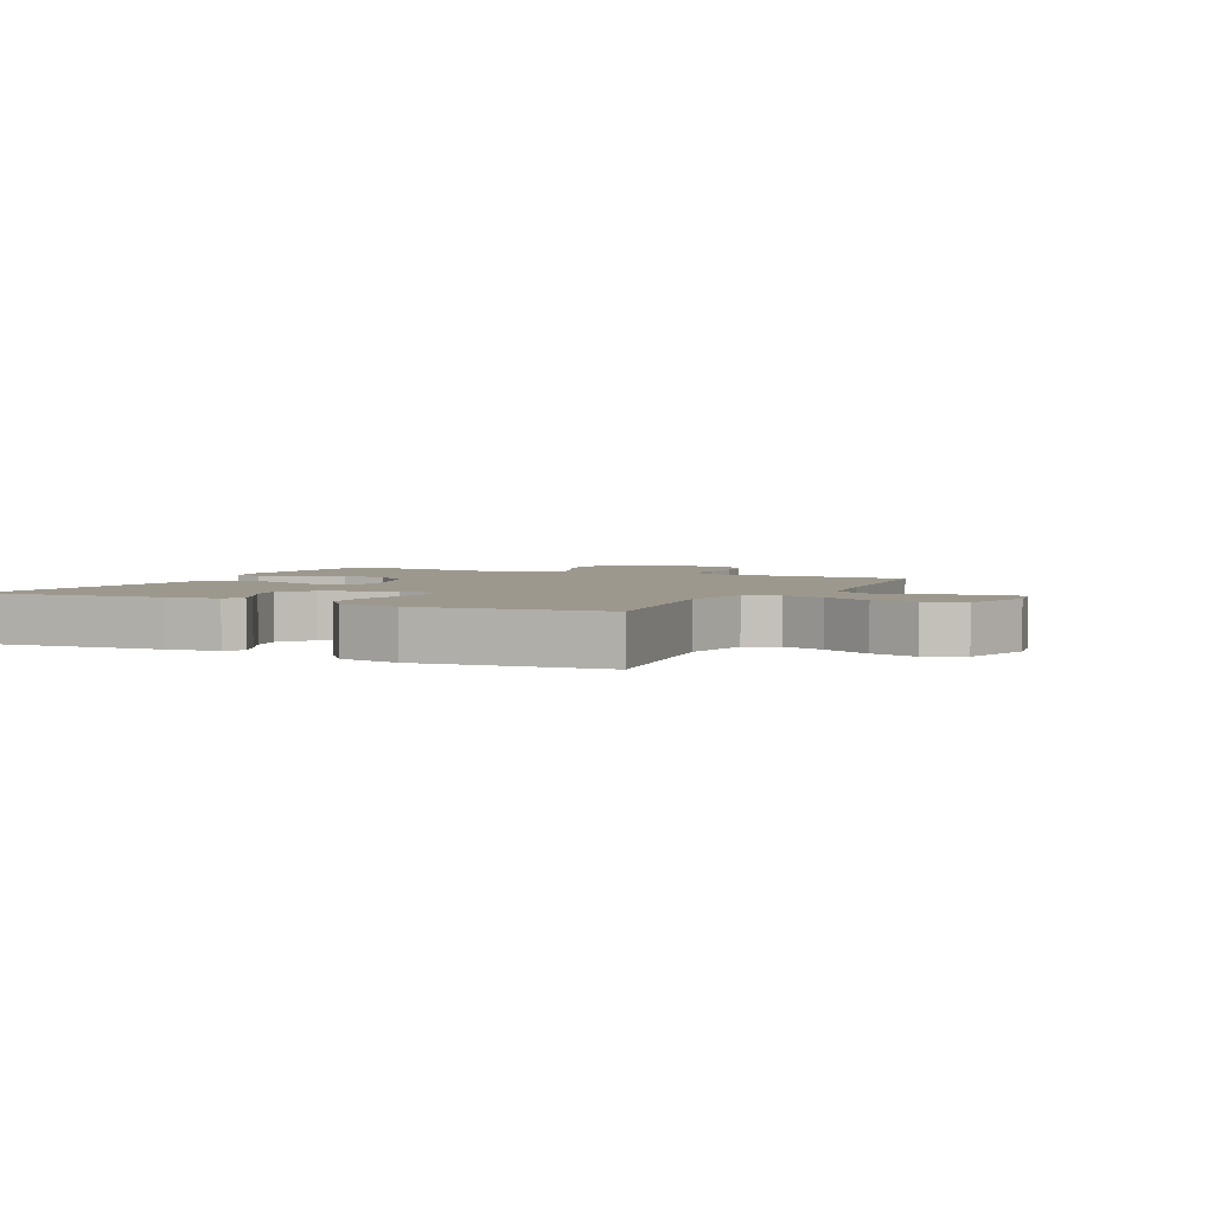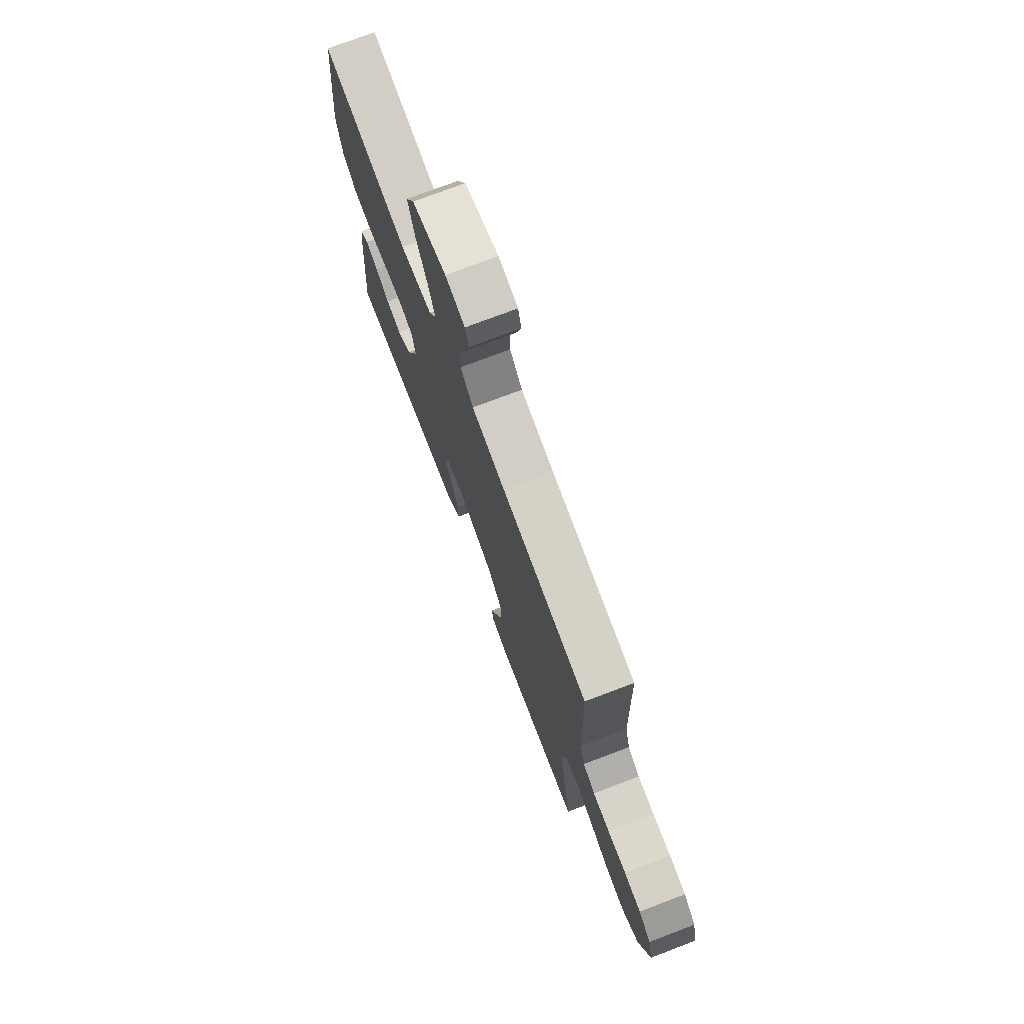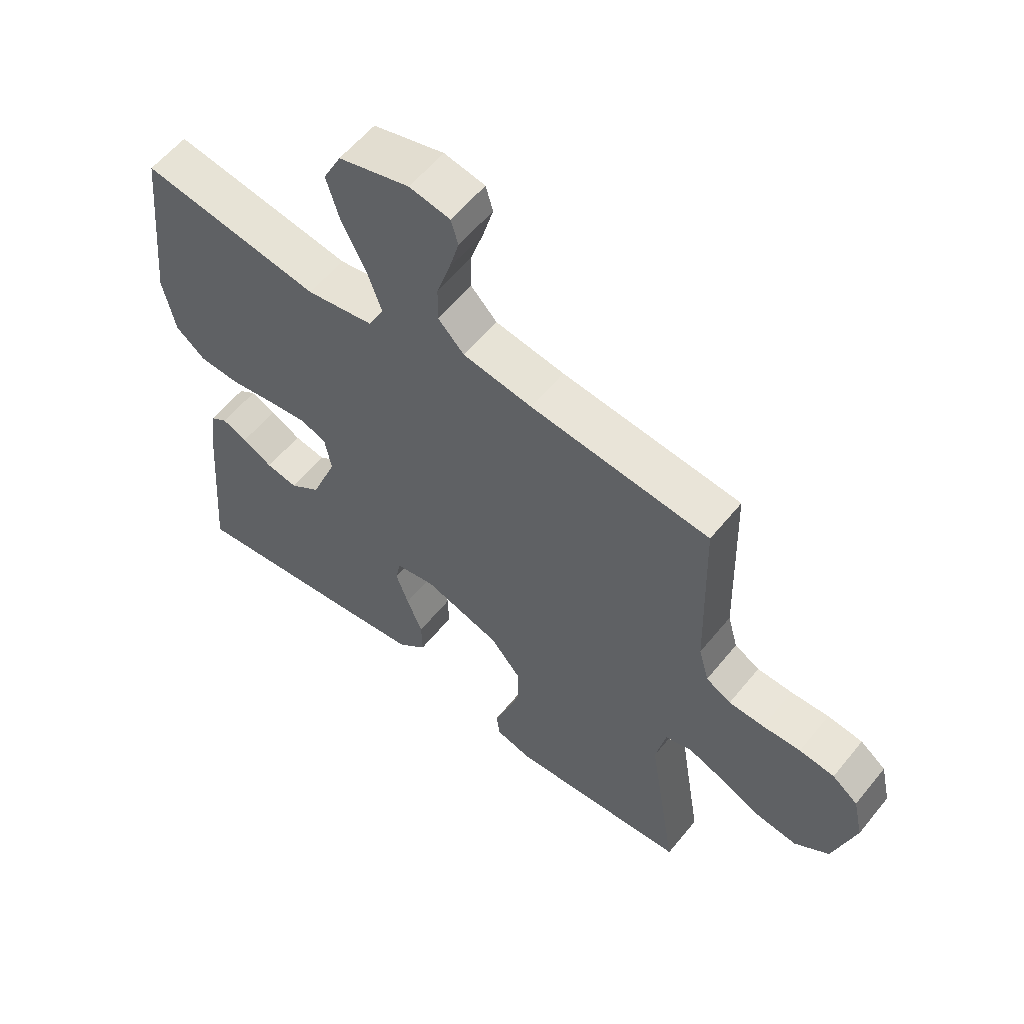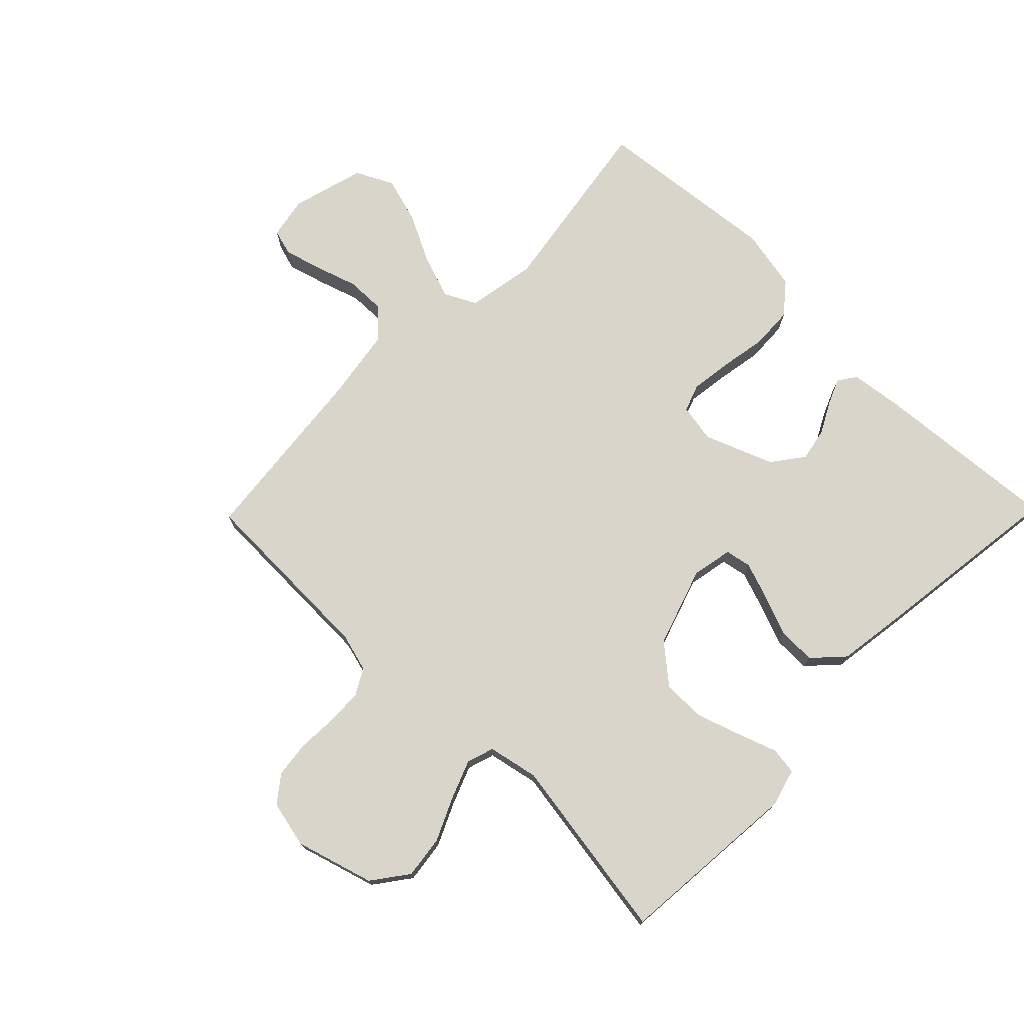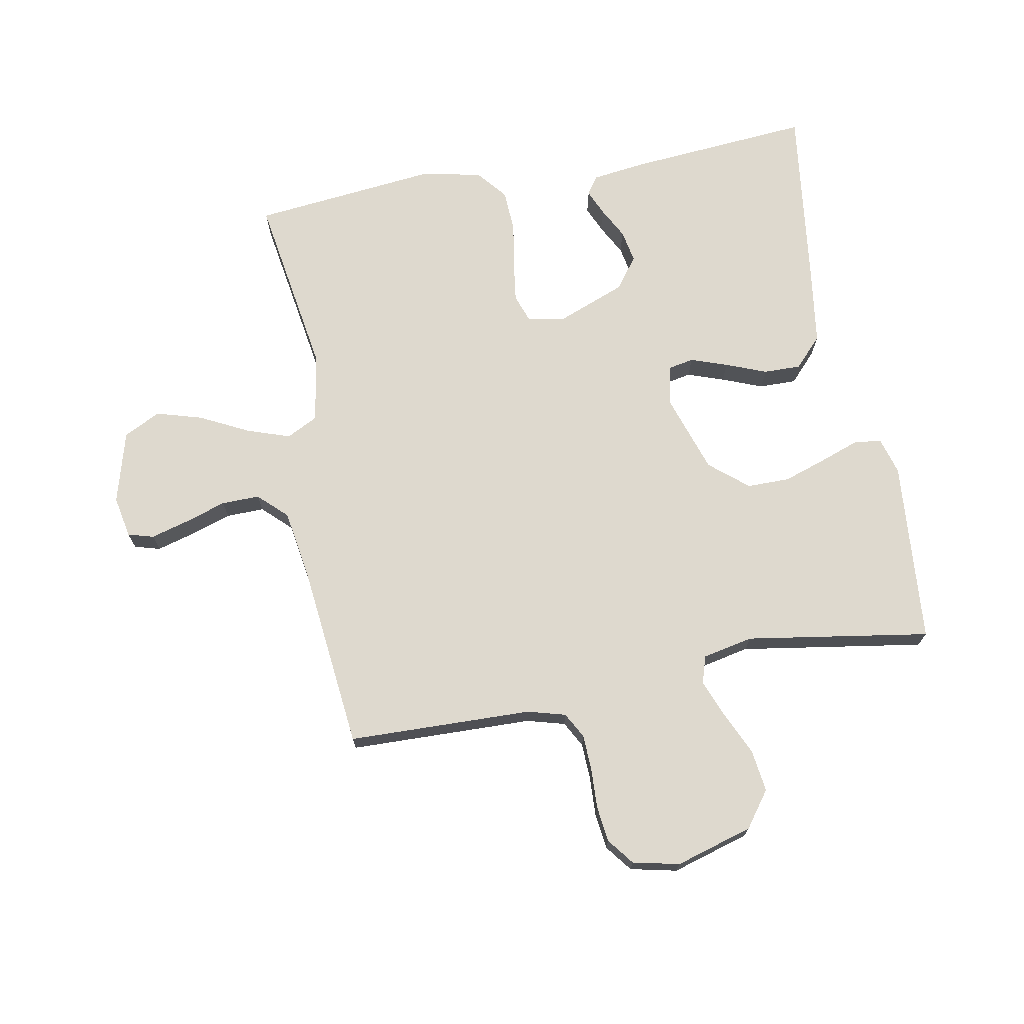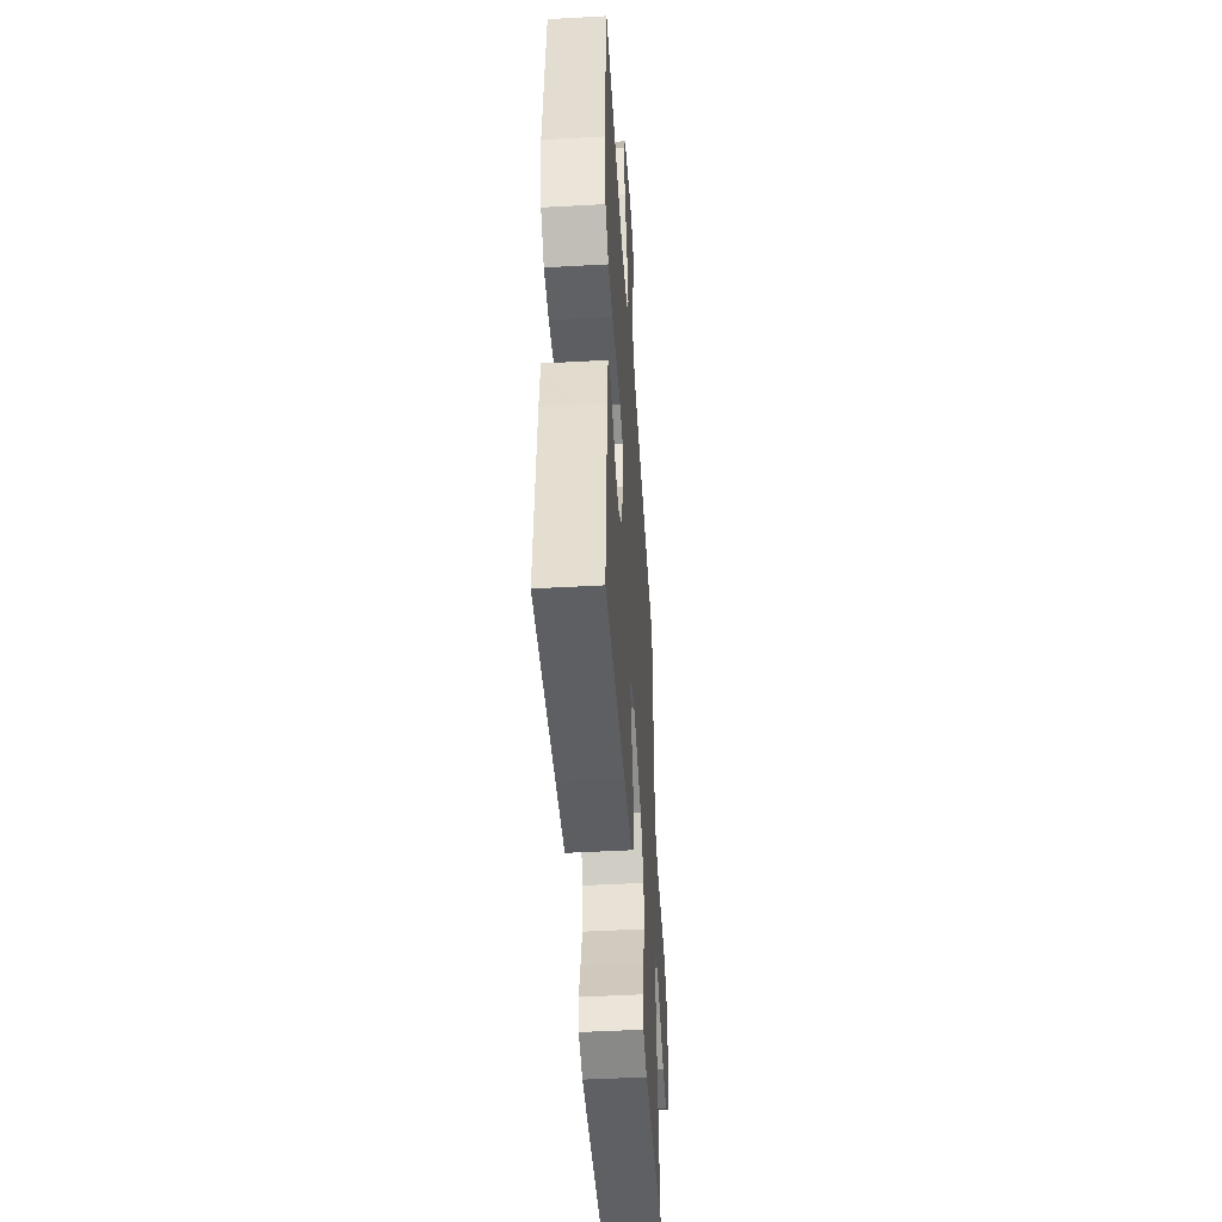
<metadata>
{"format":"obj","ext":"obj","renderer":"f3d","projection":"perspective","resolution":1024,"background":"white","views":[{"elev":3.2,"azim":-63.6,"up":"+Y"},{"elev":74.9,"azim":69.2,"up":"+Z"},{"elev":58.2,"azim":38.7,"up":"+Z"},{"elev":74.4,"azim":134.4,"up":"+Y"},{"elev":71.4,"azim":79.4,"up":"+Y"},{"elev":-47.3,"azim":-86.4,"up":"+Z"}]}
</metadata>
<code>
v -0.5 0.07 -0.5
v -0.476 0.07 -0.2
v -0.465 0.07 -0.114
v -0.436 0.07 -0.094
v -0.394 0.07 -0.112
v -0.343 0.07 -0.139
v -0.29 0.07 -0.149
v -0.239 0.07 -0.111
v -0.196 0.07 0
v -0.207 0.07 0.062
v -0.252 0.07 0.078
v -0.318 0.07 0.069
v -0.392 0.07 0.056
v -0.461 0.07 0.059
v -0.511 0.07 0.1
v -0.531 0.07 0.2
v -0.5 0.07 0.5
v -0.2 0.07 0.453
v -0.088 0.07 0.473
v -0.062 0.07 0.524
v -0.086 0.07 0.594
v -0.126 0.07 0.673
v -0.148 0.07 0.748
v -0.118 0.07 0.808
v 0 0.07 0.841
v 0.068 0.07 0.828
v 0.08 0.07 0.786
v 0.063 0.07 0.725
v 0.041 0.07 0.657
v 0.04 0.07 0.595
v 0.084 0.07 0.549
v 0.2 0.07 0.531
v 0.5 0.07 0.5
v 0.508 0.07 0.2
v 0.525 0.07 0.138
v 0.567 0.07 0.115
v 0.626 0.07 0.113
v 0.69 0.07 0.116
v 0.749 0.07 0.109
v 0.792 0.07 0.076
v 0.809 0.07 0
v 0.772 0.07 -0.126
v 0.714 0.07 -0.169
v 0.645 0.07 -0.16
v 0.575 0.07 -0.128
v 0.513 0.07 -0.104
v 0.469 0.07 -0.118
v 0.452 0.07 -0.2
v 0.5 0.07 -0.5
v 0.2 0.07 -0.525
v 0.14 0.07 -0.508
v 0.134 0.07 -0.464
v 0.156 0.07 -0.402
v 0.18 0.07 -0.33
v 0.18 0.07 -0.26
v 0.128 0.07 -0.198
v 0 0.07 -0.156
v -0.066 0.07 -0.169
v -0.074 0.07 -0.211
v -0.053 0.07 -0.271
v -0.027 0.07 -0.337
v -0.026 0.07 -0.398
v -0.074 0.07 -0.443
v -0.2 0.07 -0.461
v -0.5 0 -0.5
v -0.476 0 -0.2
v -0.465 0 -0.114
v -0.436 0 -0.094
v -0.394 0 -0.112
v -0.343 0 -0.139
v -0.29 0 -0.149
v -0.239 0 -0.111
v -0.196 0 0
v -0.207 0 0.062
v -0.252 0 0.078
v -0.318 0 0.069
v -0.392 0 0.056
v -0.461 0 0.059
v -0.511 0 0.1
v -0.531 0 0.2
v -0.5 0 0.5
v -0.2 0 0.453
v -0.088 0 0.473
v -0.062 0 0.524
v -0.086 0 0.594
v -0.126 0 0.673
v -0.148 0 0.748
v -0.118 0 0.808
v 0 0 0.841
v 0.068 0 0.828
v 0.08 0 0.786
v 0.063 0 0.725
v 0.041 0 0.657
v 0.04 0 0.595
v 0.084 0 0.549
v 0.2 0 0.531
v 0.5 0 0.5
v 0.508 0 0.2
v 0.525 0 0.138
v 0.567 0 0.115
v 0.626 0 0.113
v 0.69 0 0.116
v 0.749 0 0.109
v 0.792 0 0.076
v 0.809 0 0
v 0.772 0 -0.126
v 0.714 0 -0.169
v 0.645 0 -0.16
v 0.575 0 -0.128
v 0.513 0 -0.104
v 0.469 0 -0.118
v 0.452 0 -0.2
v 0.5 0 -0.5
v 0.2 0 -0.525
v 0.14 0 -0.508
v 0.134 0 -0.464
v 0.156 0 -0.402
v 0.18 0 -0.33
v 0.18 0 -0.26
v 0.128 0 -0.198
v 0 0 -0.156
v -0.066 0 -0.169
v -0.074 0 -0.211
v -0.053 0 -0.271
v -0.027 0 -0.337
v -0.026 0 -0.398
v -0.074 0 -0.443
v -0.2 0 -0.461
f 60 61 62 63
f 59 60 63 64
f 58 59 64 1
f 50 51 52 53
f 48 49 50 53
f 47 48 53 54
f 42 43 44 45
f 42 45 46
f 41 42 46
f 40 41 46 47
f 37 38 39 40
f 36 37 40 47
f 32 33 34
f 31 32 34 35
f 26 27 28 29
f 24 25 26 29
f 24 29 30
f 21 22 23 24
f 20 21 24 30
f 19 20 30 31
f 15 16 17 18
f 15 18 19
f 12 13 14 15
f 11 12 15 19
f 10 11 19 31
f 3 4 5 6
f 1 2 3 6
f 1 6 7
f 58 1 7 8
f 36 47 54 55
f 35 36 55 56
f 9 10 31 35
f 9 35 56 57
f 8 9 57 58
f 127 126 125 124
f 128 127 124 123
f 65 128 123 122
f 117 116 115 114
f 117 114 113 112
f 118 117 112 111
f 109 108 107 106
f 110 109 106
f 110 106 105
f 111 110 105 104
f 104 103 102 101
f 111 104 101 100
f 98 97 96
f 99 98 96 95
f 93 92 91 90
f 93 90 89 88
f 94 93 88
f 88 87 86 85
f 94 88 85 84
f 95 94 84 83
f 82 81 80 79
f 83 82 79
f 79 78 77 76
f 83 79 76 75
f 95 83 75 74
f 70 69 68 67
f 70 67 66 65
f 71 70 65
f 72 71 65 122
f 119 118 111 100
f 120 119 100 99
f 99 95 74 73
f 121 120 99 73
f 122 121 73 72
f 1 65 66 2
f 2 66 67 3
f 3 67 68 4
f 4 68 69 5
f 5 69 70 6
f 6 70 71 7
f 7 71 72 8
f 8 72 73 9
f 9 73 74 10
f 10 74 75 11
f 11 75 76 12
f 12 76 77 13
f 13 77 78 14
f 14 78 79 15
f 15 79 80 16
f 16 80 81 17
f 17 81 82 18
f 18 82 83 19
f 19 83 84 20
f 20 84 85 21
f 21 85 86 22
f 22 86 87 23
f 23 87 88 24
f 24 88 89 25
f 25 89 90 26
f 26 90 91 27
f 27 91 92 28
f 28 92 93 29
f 29 93 94 30
f 30 94 95 31
f 31 95 96 32
f 32 96 97 33
f 33 97 98 34
f 34 98 99 35
f 35 99 100 36
f 36 100 101 37
f 37 101 102 38
f 38 102 103 39
f 39 103 104 40
f 40 104 105 41
f 41 105 106 42
f 42 106 107 43
f 43 107 108 44
f 44 108 109 45
f 45 109 110 46
f 46 110 111 47
f 47 111 112 48
f 48 112 113 49
f 49 113 114 50
f 50 114 115 51
f 51 115 116 52
f 52 116 117 53
f 53 117 118 54
f 54 118 119 55
f 55 119 120 56
f 56 120 121 57
f 57 121 122 58
f 58 122 123 59
f 59 123 124 60
f 60 124 125 61
f 61 125 126 62
f 62 126 127 63
f 63 127 128 64
f 64 128 65 1

</code>
